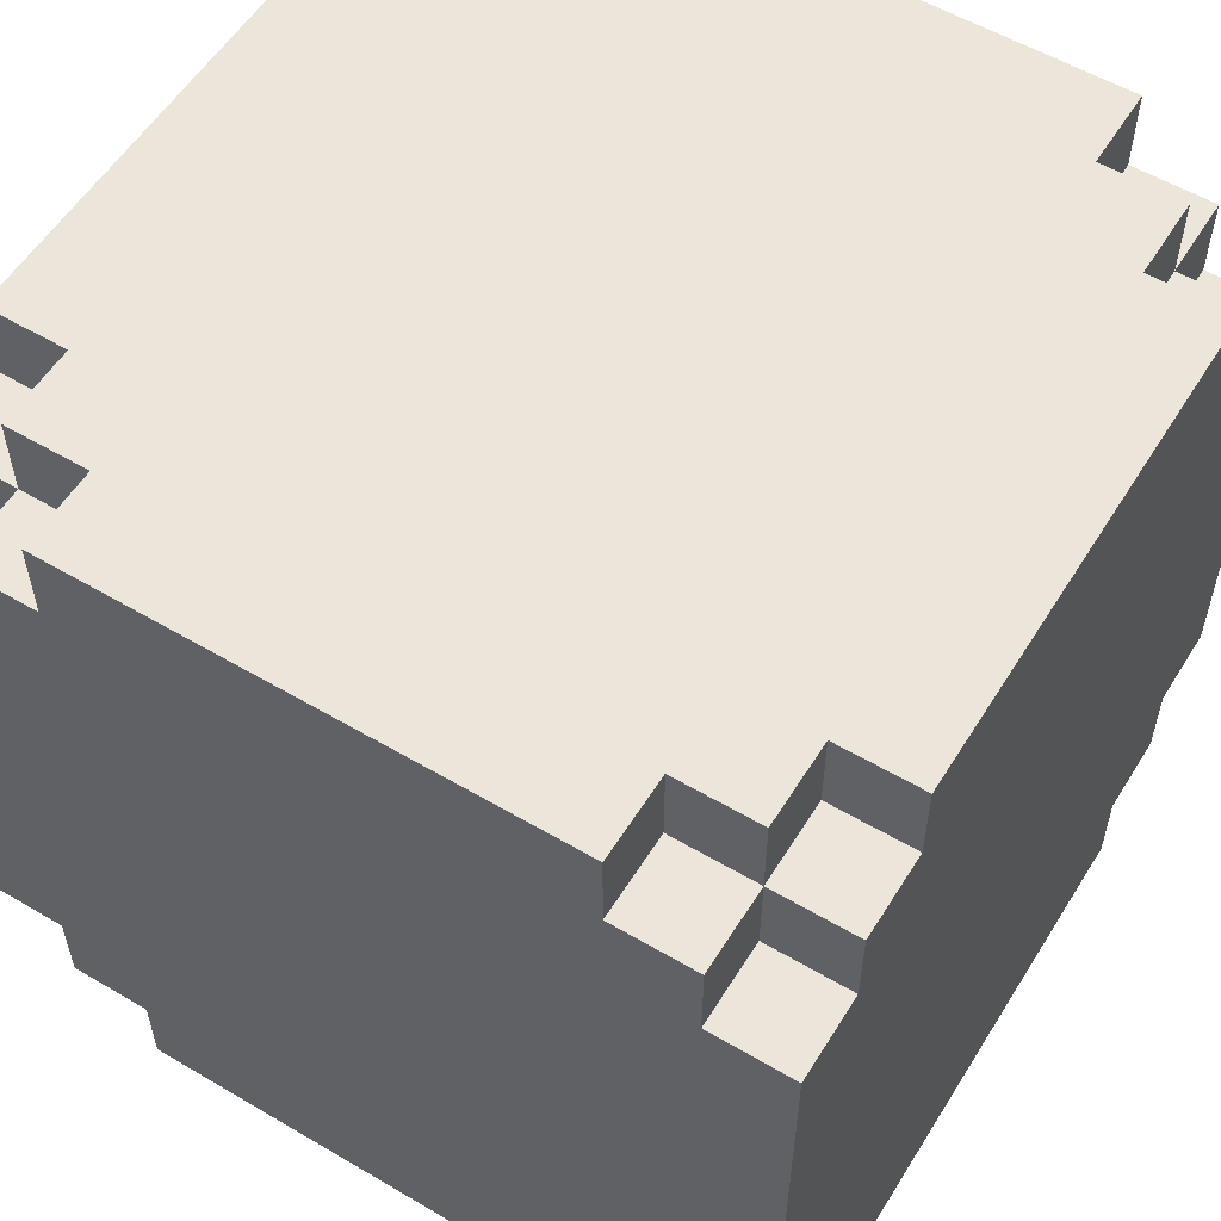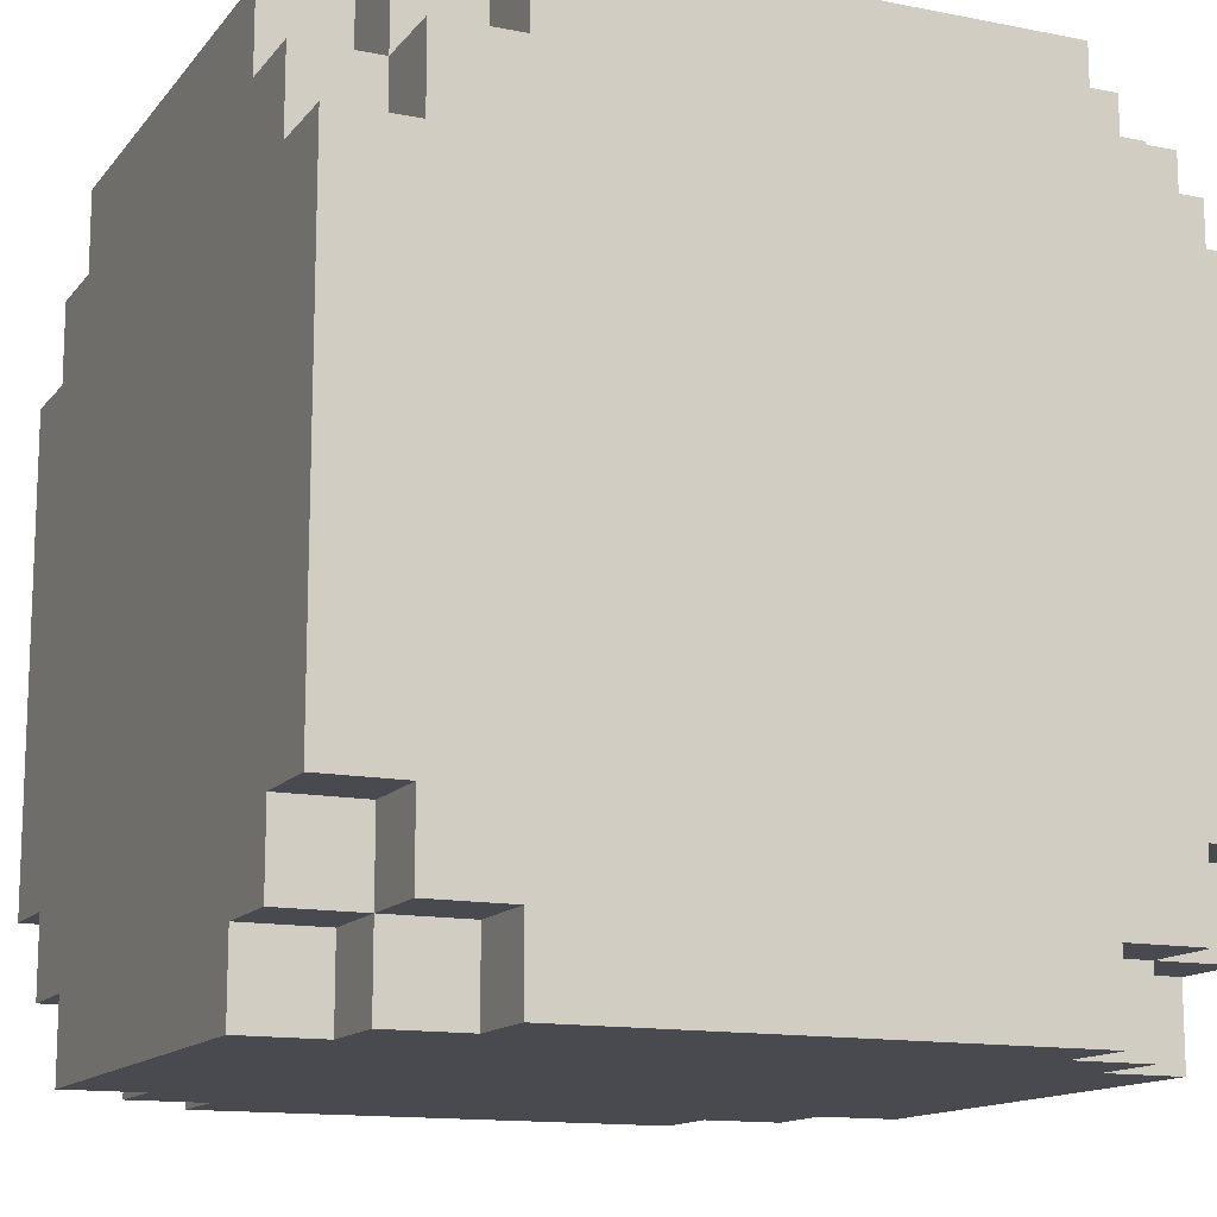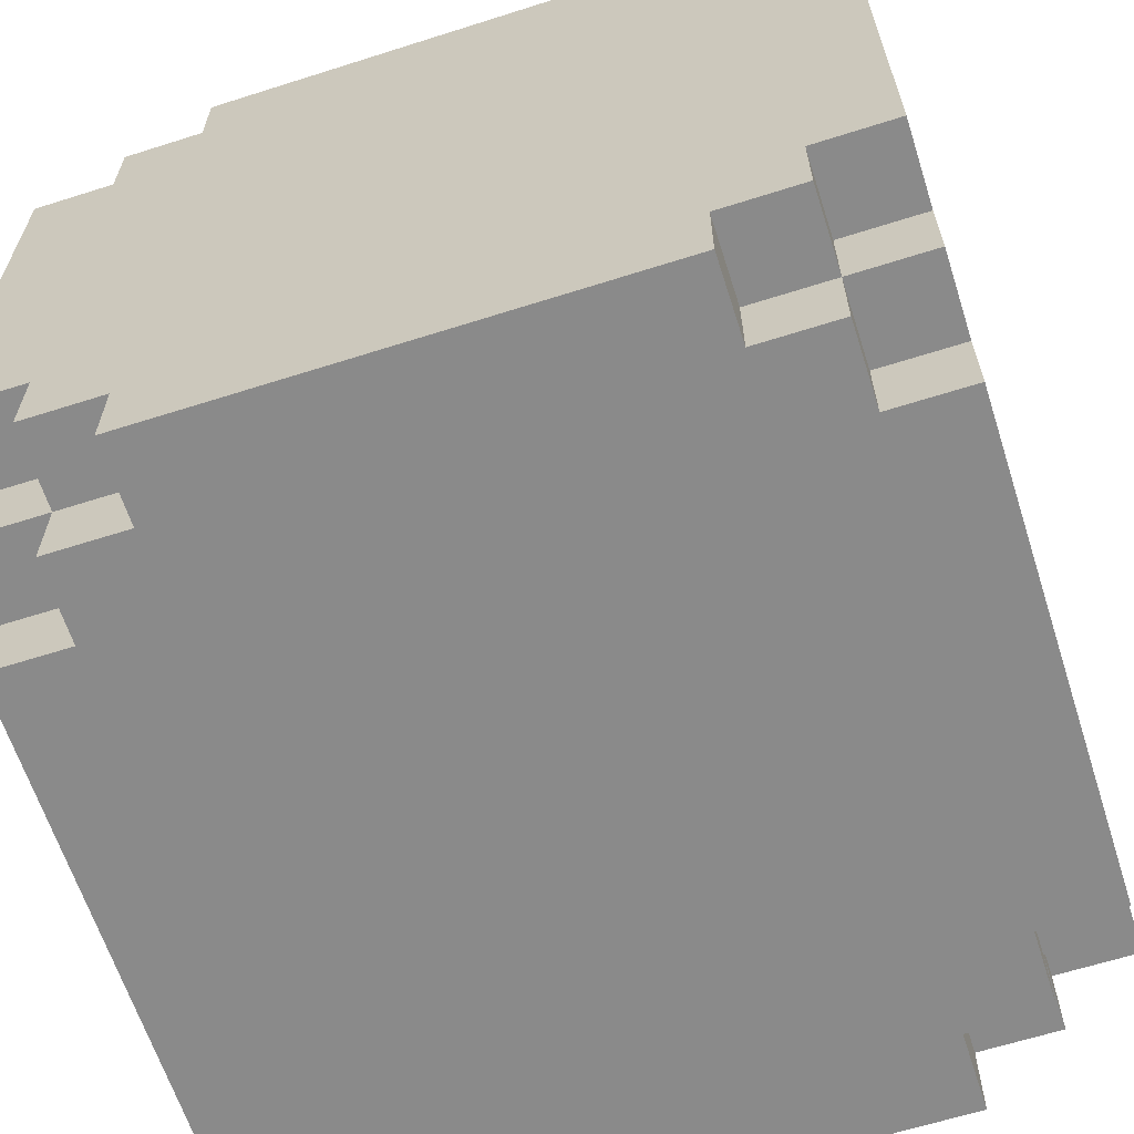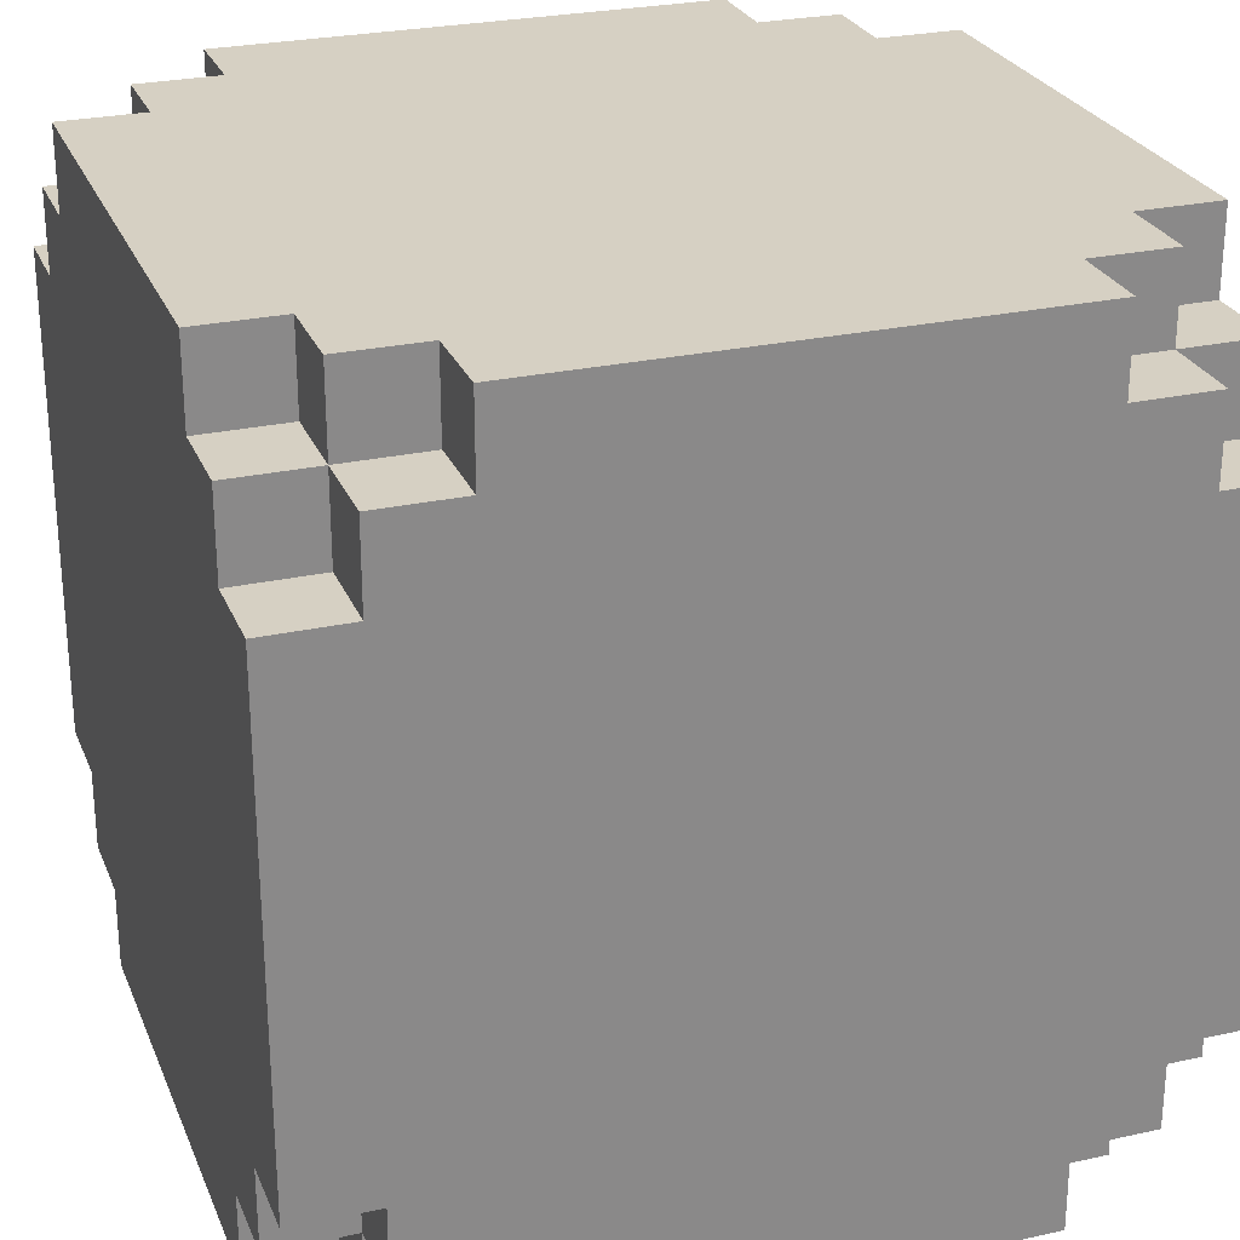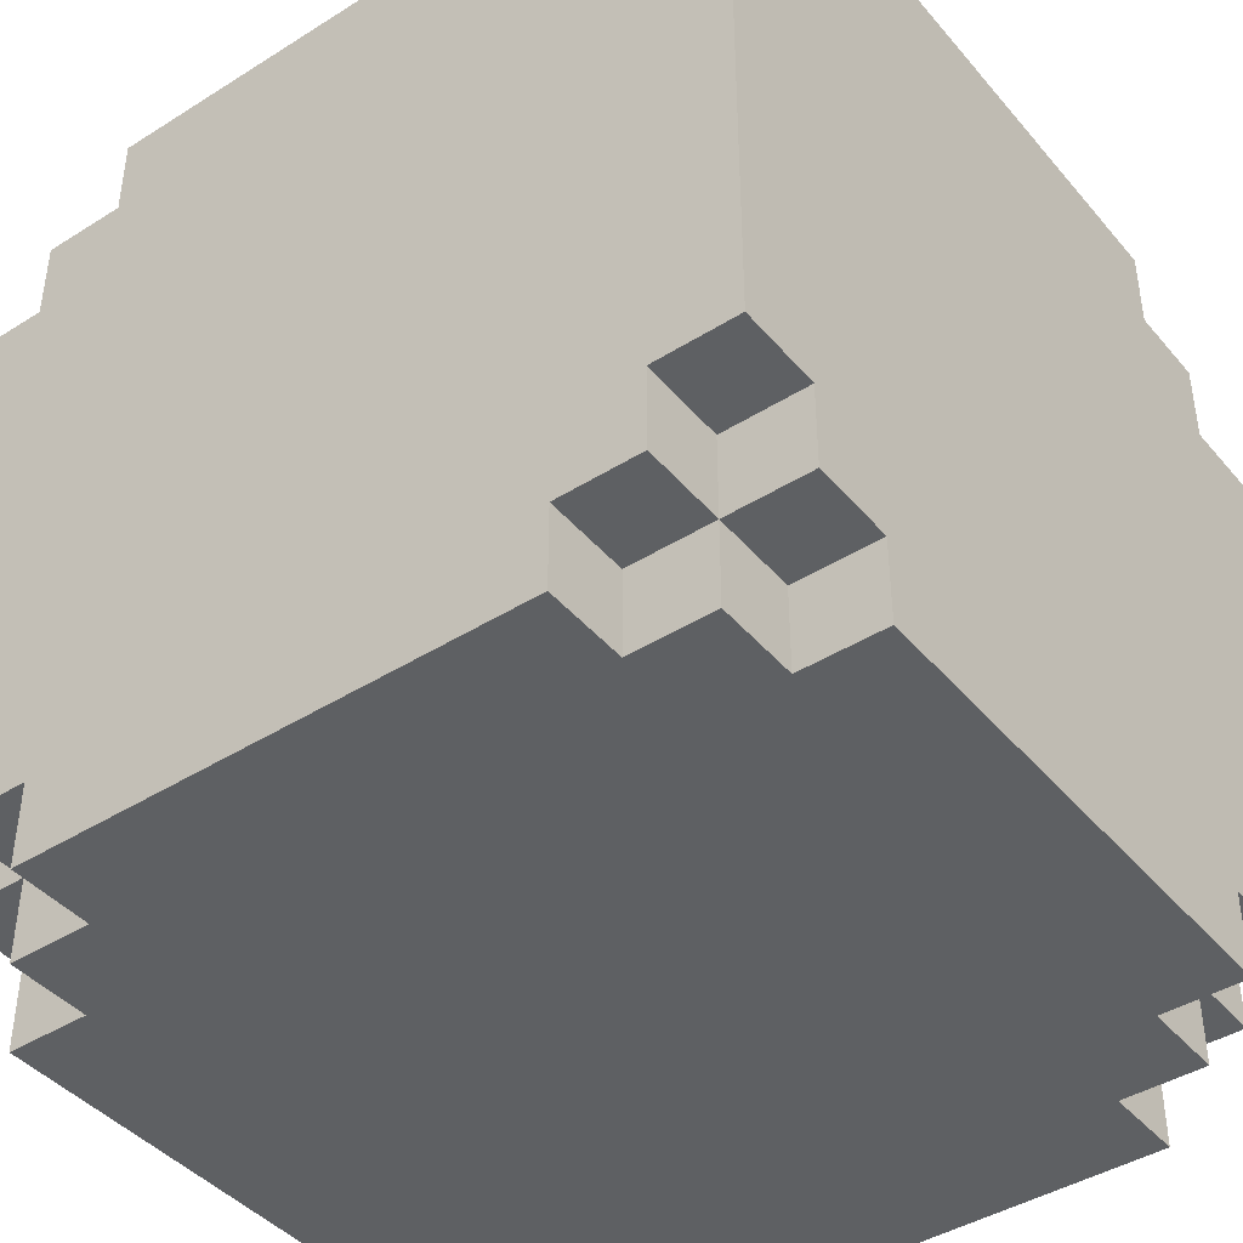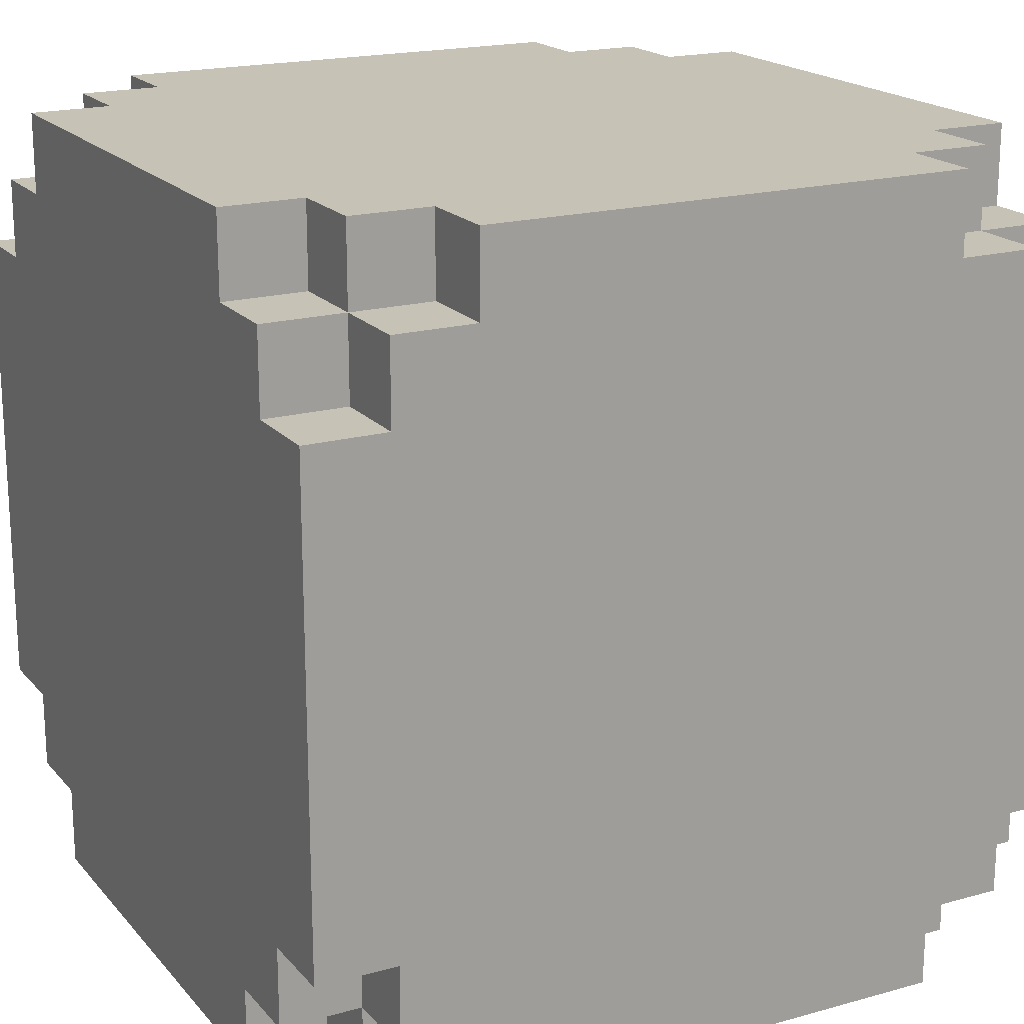
<metadata>
{"format":"obj","ext":"obj","renderer":"f3d","projection":"perspective","resolution":1024,"background":"white","views":[{"elev":56.3,"azim":31.6,"up":"+Z"},{"elev":-13.6,"azim":-113.9,"up":"+Y"},{"elev":-63.6,"azim":-162.2,"up":"+Z"},{"elev":26.5,"azim":160.8,"up":"+Y"},{"elev":-42.6,"azim":126.8,"up":"+Z"},{"elev":18.9,"azim":-117.8,"up":"+Z"}]}
</metadata>
<code>
g Special_PowerLine_CornerLine
v -5 -5 3
v -5 -5 -3
v -5 -4 4
v -5 -4 3
v -5 -4 -3
v -5 -4 -4
v -5 -3 5
v -5 -3 4
v -5 -3 -4
v -5 -3 -5
v -5 3 5
v -5 3 4
v -5 3 -4
v -5 3 -5
v -5 4 4
v -5 4 3
v -5 4 -3
v -5 4 -4
v -5 5 3
v -5 5 -3
v -4 -5 4
v -4 -5 3
v -4 -5 -3
v -4 -5 -4
v -4 -4 5
v -4 -4 4
v -4 -4 3
v -4 -4 -3
v -4 -4 -4
v -4 -4 -5
v -4 -3 5
v -4 -3 4
v -4 -3 -4
v -4 -3 -5
v -4 3 5
v -4 3 4
v -4 3 -4
v -4 3 -5
v -4 4 5
v -4 4 4
v -4 4 3
v -4 4 -3
v -4 4 -4
v -4 4 -5
v -4 5 4
v -4 5 3
v -4 5 -3
v -4 5 -4
v -3 -5 5
v -3 -5 4
v -3 -5 -4
v -3 -5 -5
v -3 -4 5
v -3 -4 4
v -3 -4 -4
v -3 -4 -5
v -3 4 5
v -3 4 4
v -3 4 -4
v -3 4 -5
v -3 5 5
v -3 5 4
v -3 5 -4
v -3 5 -5
v 3 -5 5
v 3 -5 4
v 3 -5 -4
v 3 -5 -5
v 3 -4 5
v 3 -4 4
v 3 -4 -4
v 3 -4 -5
v 3 4 5
v 3 4 4
v 3 4 -4
v 3 4 -5
v 3 5 5
v 3 5 4
v 3 5 -4
v 3 5 -5
v 4 -5 4
v 4 -5 3
v 4 -5 -3
v 4 -5 -4
v 4 -4 5
v 4 -4 4
v 4 -4 3
v 4 -4 -3
v 4 -4 -4
v 4 -4 -5
v 4 -3 5
v 4 -3 4
v 4 -3 -4
v 4 -3 -5
v 4 3 5
v 4 3 4
v 4 3 -4
v 4 3 -5
v 4 4 5
v 4 4 4
v 4 4 3
v 4 4 -3
v 4 4 -4
v 4 4 -5
v 4 5 4
v 4 5 3
v 4 5 -3
v 4 5 -4
v 5 -5 3
v 5 -5 -3
v 5 -4 4
v 5 -4 3
v 5 -4 -3
v 5 -4 -4
v 5 -3 5
v 5 -3 4
v 5 -3 -4
v 5 -3 -5
v 5 -2 -4
v 5 -2 -5
v 5 -1 -4
v 5 -1 -5
v 5 1 -4
v 5 1 -5
v 5 2 -4
v 5 2 -5
v 5 3 5
v 5 3 4
v 5 3 -4
v 5 3 -5
v 5 4 4
v 5 4 3
v 5 4 -3
v 5 4 -4
v 5 5 3
v 5 5 -3
v -5 -3 5
v -5 3 5
v -4 -4 5
v -4 -3 5
v -4 3 5
v -4 4 5
v -3 -5 5
v -3 -4 5
v -3 4 5
v -3 5 5
v 3 -5 5
v 3 -4 5
v 3 4 5
v 3 5 5
v 4 -4 5
v 4 -3 5
v 4 3 5
v 4 4 5
v 5 -3 5
v 5 3 5
v -5 -4 4
v -5 -3 4
v -5 3 4
v -5 4 4
v -4 -5 4
v -4 -4 4
v -4 -3 4
v -4 3 4
v -4 4 4
v -4 5 4
v -3 -5 4
v -3 -4 4
v -3 4 4
v -3 5 4
v 3 -5 4
v 3 -4 4
v 3 4 4
v 3 5 4
v 4 -5 4
v 4 -4 4
v 4 -3 4
v 4 3 4
v 4 4 4
v 4 5 4
v 5 -4 4
v 5 -3 4
v 5 3 4
v 5 4 4
v -5 -5 3
v -5 -4 3
v -5 4 3
v -5 5 3
v -4 -5 3
v -4 -4 3
v -4 4 3
v -4 5 3
v 4 -5 3
v 4 -4 3
v 4 4 3
v 4 5 3
v 5 -5 3
v 5 -4 3
v 5 4 3
v 5 5 3
v -5 -5 -3
v -5 -4 -3
v -5 4 -3
v -5 5 -3
v -4 -5 -3
v -4 -4 -3
v -4 4 -3
v -4 5 -3
v 4 -5 -3
v 4 -4 -3
v 4 4 -3
v 4 5 -3
v 5 -5 -3
v 5 -4 -3
v 5 4 -3
v 5 5 -3
v -5 -4 -4
v -5 -3 -4
v -5 3 -4
v -5 4 -4
v -4 -5 -4
v -4 -4 -4
v -4 -3 -4
v -4 3 -4
v -4 4 -4
v -4 5 -4
v -3 -5 -4
v -3 -4 -4
v -3 4 -4
v -3 5 -4
v 3 -5 -4
v 3 -4 -4
v 3 4 -4
v 3 5 -4
v 4 -5 -4
v 4 -4 -4
v 4 -3 -4
v 4 3 -4
v 4 4 -4
v 4 5 -4
v 5 -4 -4
v 5 -3 -4
v 5 3 -4
v 5 4 -4
v -5 -3 -5
v -5 3 -5
v -4 -4 -5
v -4 -3 -5
v -4 3 -5
v -4 4 -5
v -3 -5 -5
v -3 -4 -5
v -3 4 -5
v -3 5 -5
v -2 -5 -5
v -2 -4 -5
v -2 1 -5
v -2 2 -5
v -1 -5 -5
v -1 -4 -5
v -1 1 -5
v -1 2 -5
v 1 -5 -5
v 1 -4 -5
v 1 -1 -5
v 2 -5 -5
v 2 -4 -5
v 2 -2 -5
v 3 -5 -5
v 3 -4 -5
v 3 4 -5
v 3 5 -5
v 4 -4 -5
v 4 -3 -5
v 4 -2 -5
v 4 -1 -5
v 4 1 -5
v 4 2 -5
v 4 3 -5
v 4 4 -5
v 5 -3 -5
v 5 -2 -5
v 5 -1 -5
v 5 1 -5
v 5 2 -5
v 5 3 -5
v -3 -5 5
v 3 -5 5
v -4 -5 4
v -3 -5 4
v 3 -5 4
v 4 -5 4
v -5 -5 3
v -4 -5 3
v 4 -5 3
v 5 -5 3
v -5 -5 -3
v -4 -5 -3
v 4 -5 -3
v 5 -5 -3
v -4 -5 -4
v -3 -5 -4
v -2 -5 -4
v -1 -5 -4
v 1 -5 -4
v 2 -5 -4
v 3 -5 -4
v 4 -5 -4
v -3 -5 -5
v -2 -5 -5
v -1 -5 -5
v 1 -5 -5
v 2 -5 -5
v 3 -5 -5
v -4 -4 5
v -3 -4 5
v 3 -4 5
v 4 -4 5
v -5 -4 4
v -4 -4 4
v -3 -4 4
v 3 -4 4
v 4 -4 4
v 5 -4 4
v -5 -4 3
v -4 -4 3
v 4 -4 3
v 5 -4 3
v -5 -4 -3
v -4 -4 -3
v 4 -4 -3
v 5 -4 -3
v -5 -4 -4
v -4 -4 -4
v -3 -4 -4
v 3 -4 -4
v 4 -4 -4
v 5 -4 -4
v -4 -4 -5
v -3 -4 -5
v 3 -4 -5
v 4 -4 -5
v -5 -3 5
v -4 -3 5
v 4 -3 5
v 5 -3 5
v -5 -3 4
v -4 -3 4
v 4 -3 4
v 5 -3 4
v -5 -3 -4
v -4 -3 -4
v 4 -3 -4
v 5 -3 -4
v -5 -3 -5
v -4 -3 -5
v 4 -3 -5
v 5 -3 -5
v -5 3 5
v -4 3 5
v 4 3 5
v 5 3 5
v -5 3 4
v -4 3 4
v 4 3 4
v 5 3 4
v -5 3 -4
v -4 3 -4
v 4 3 -4
v 5 3 -4
v -5 3 -5
v -4 3 -5
v 4 3 -5
v 5 3 -5
v -4 4 5
v -3 4 5
v 3 4 5
v 4 4 5
v -5 4 4
v -4 4 4
v -3 4 4
v 3 4 4
v 4 4 4
v 5 4 4
v -5 4 3
v -4 4 3
v 4 4 3
v 5 4 3
v -5 4 -3
v -4 4 -3
v 4 4 -3
v 5 4 -3
v -5 4 -4
v -4 4 -4
v -3 4 -4
v 3 4 -4
v 4 4 -4
v 5 4 -4
v -4 4 -5
v -3 4 -5
v 3 4 -5
v 4 4 -5
v -3 5 5
v 3 5 5
v -4 5 4
v -3 5 4
v 3 5 4
v 4 5 4
v -5 5 3
v -4 5 3
v 4 5 3
v 5 5 3
v -5 5 -3
v -4 5 -3
v 4 5 -3
v 5 5 -3
v -4 5 -4
v -3 5 -4
v 3 5 -4
v 4 5 -4
v -3 5 -5
v 3 5 -5
f 4 2 1
f 5 2 4
f 8 4 3
f 8 6 5
f 8 5 4
f 9 6 8
f 11 8 7
f 11 10 9
f 11 9 8
f 12 10 11
f 13 10 12
f 14 10 13
f 15 13 12
f 16 13 15
f 17 13 16
f 18 13 17
f 19 17 16
f 20 17 19
f 26 22 21
f 27 22 26
f 28 24 23
f 29 24 28
f 31 26 25
f 32 26 31
f 33 30 29
f 34 30 33
f 39 36 35
f 40 36 39
f 43 38 37
f 44 38 43
f 45 41 40
f 46 41 45
f 47 43 42
f 48 43 47
f 53 50 49
f 54 50 53
f 55 52 51
f 56 52 55
f 61 58 57
f 62 58 61
f 63 60 59
f 64 60 63
f 65 66 69
f 69 66 70
f 67 68 71
f 71 68 72
f 73 74 77
f 77 74 78
f 75 76 79
f 79 76 80
f 81 82 86
f 86 82 87
f 83 84 88
f 88 84 89
f 85 86 91
f 91 86 92
f 89 90 93
f 93 90 94
f 95 96 99
f 99 96 100
f 97 98 103
f 103 98 104
f 100 101 105
f 105 101 106
f 102 103 107
f 107 103 108
f 109 110 112
f 112 110 113
f 111 112 116
f 113 114 116
f 112 113 116
f 116 114 117
f 115 116 119
f 117 118 119
f 116 117 119
f 119 118 120
f 115 119 121
f 119 120 121
f 121 120 122
f 115 121 123
f 121 122 123
f 123 122 124
f 115 123 125
f 123 124 125
f 125 124 126
f 115 125 127
f 125 126 127
f 127 126 128
f 128 126 129
f 129 126 130
f 128 129 131
f 131 129 132
f 132 129 133
f 133 129 134
f 132 133 135
f 135 133 136
f 140 138 137
f 141 138 140
f 144 140 139
f 144 142 141
f 144 141 140
f 145 142 144
f 147 144 143
f 147 146 145
f 147 145 144
f 148 146 147
f 149 146 148
f 150 146 149
f 151 149 148
f 152 149 151
f 153 149 152
f 154 149 153
f 155 153 152
f 156 153 155
f 162 158 157
f 163 158 162
f 164 160 159
f 165 160 164
f 167 162 161
f 168 162 167
f 169 166 165
f 170 166 169
f 175 172 171
f 176 172 175
f 179 174 173
f 180 174 179
f 181 177 176
f 182 177 181
f 183 179 178
f 184 179 183
f 189 186 185
f 190 186 189
f 191 188 187
f 192 188 191
f 197 194 193
f 198 194 197
f 199 196 195
f 200 196 199
f 201 202 205
f 205 202 206
f 203 204 207
f 207 204 208
f 209 210 213
f 213 210 214
f 211 212 215
f 215 212 216
f 217 218 222
f 222 218 223
f 219 220 224
f 224 220 225
f 221 222 227
f 227 222 228
f 225 226 229
f 229 226 230
f 231 232 235
f 235 232 236
f 233 234 239
f 239 234 240
f 236 237 241
f 241 237 242
f 238 239 243
f 243 239 244
f 245 246 248
f 248 246 249
f 247 248 252
f 249 250 252
f 248 249 252
f 252 250 253
f 251 252 255
f 253 254 255
f 252 253 255
f 255 254 256
f 256 254 257
f 257 254 258
f 255 256 259
f 256 257 260
f 259 256 260
f 257 258 261
f 260 257 261
f 258 254 262
f 261 258 262
f 260 261 263
f 259 260 263
f 263 261 264
f 264 261 265
f 263 264 266
f 264 265 267
f 266 264 267
f 267 265 268
f 266 267 269
f 267 268 269
f 269 268 270
f 262 254 271
f 271 254 272
f 270 268 273
f 273 268 274
f 268 265 275
f 274 268 275
f 265 261 276
f 275 265 276
f 261 262 277
f 276 261 277
f 262 271 278
f 277 262 278
f 278 271 279
f 279 271 280
f 274 275 281
f 275 276 282
f 281 275 282
f 276 277 283
f 282 276 283
f 277 278 284
f 283 277 284
f 278 279 285
f 284 278 285
f 285 279 286
f 290 288 287
f 291 288 290
f 294 290 289
f 294 292 291
f 294 291 290
f 295 292 294
f 297 294 293
f 297 296 295
f 297 295 294
f 298 296 297
f 299 296 298
f 300 296 299
f 301 299 298
f 302 299 301
f 303 299 302
f 304 299 303
f 305 299 304
f 306 299 305
f 307 299 306
f 308 299 307
f 309 303 302
f 310 304 303
f 310 303 309
f 311 305 304
f 311 304 310
f 312 306 305
f 312 305 311
f 313 307 306
f 313 306 312
f 314 307 313
f 320 316 315
f 321 316 320
f 322 318 317
f 323 318 322
f 325 320 319
f 326 320 325
f 327 324 323
f 328 324 327
f 333 330 329
f 334 330 333
f 337 332 331
f 338 332 337
f 339 335 334
f 340 335 339
f 341 337 336
f 342 337 341
f 347 344 343
f 348 344 347
f 349 346 345
f 350 346 349
f 355 352 351
f 356 352 355
f 357 354 353
f 358 354 357
f 359 360 363
f 363 360 364
f 361 362 365
f 365 362 366
f 367 368 371
f 371 368 372
f 369 370 373
f 373 370 374
f 375 376 380
f 380 376 381
f 377 378 382
f 382 378 383
f 379 380 385
f 385 380 386
f 383 384 387
f 387 384 388
f 389 390 393
f 393 390 394
f 391 392 397
f 397 392 398
f 394 395 399
f 399 395 400
f 396 397 401
f 401 397 402
f 403 404 406
f 406 404 407
f 405 406 410
f 407 408 410
f 406 407 410
f 410 408 411
f 409 410 413
f 411 412 413
f 410 411 413
f 413 412 414
f 414 412 415
f 415 412 416
f 414 415 417
f 417 415 418
f 418 415 419
f 419 415 420
f 418 419 421
f 421 419 422

</code>
